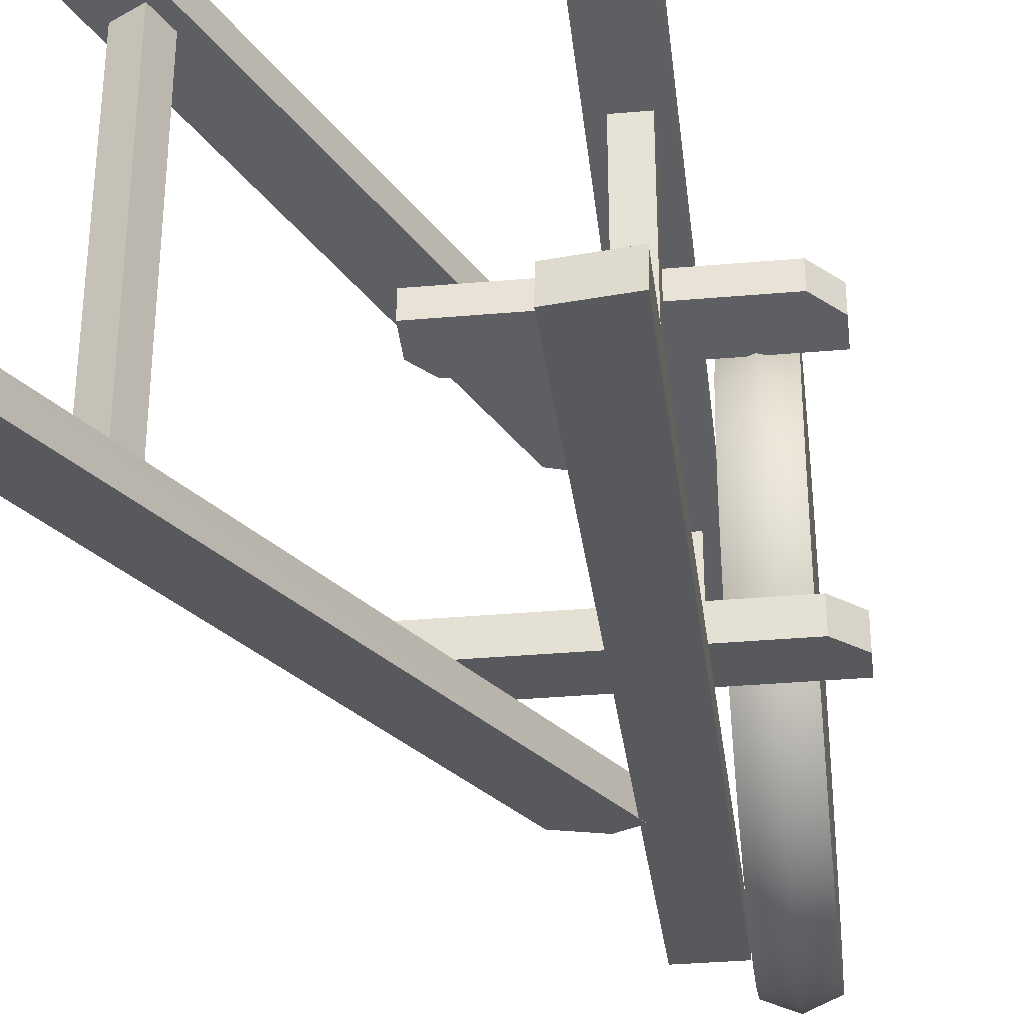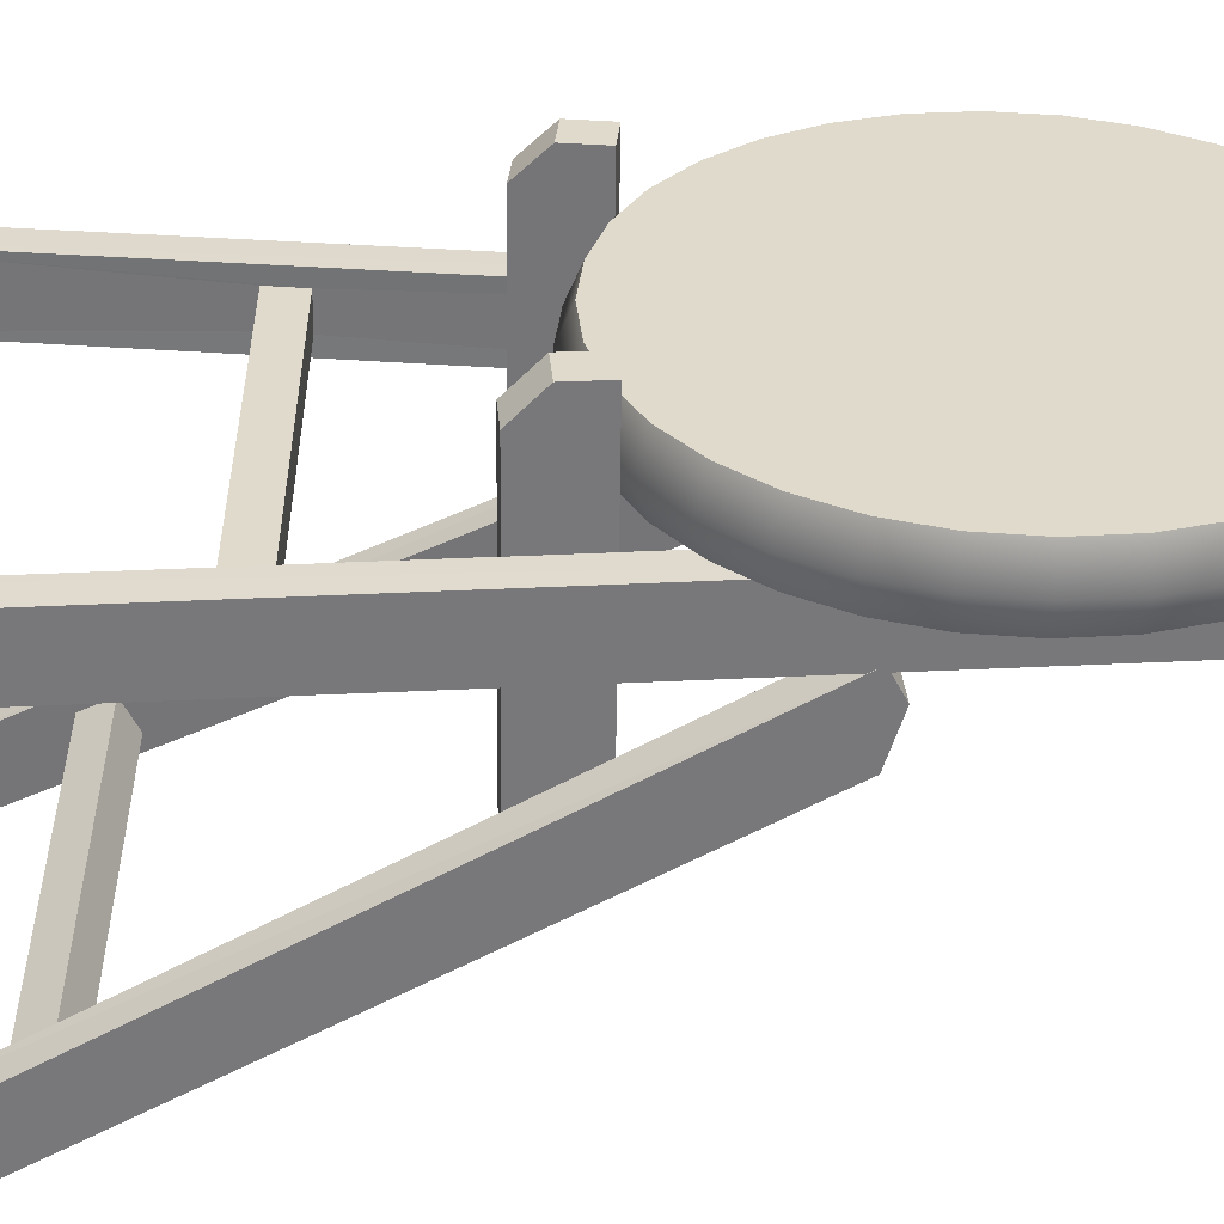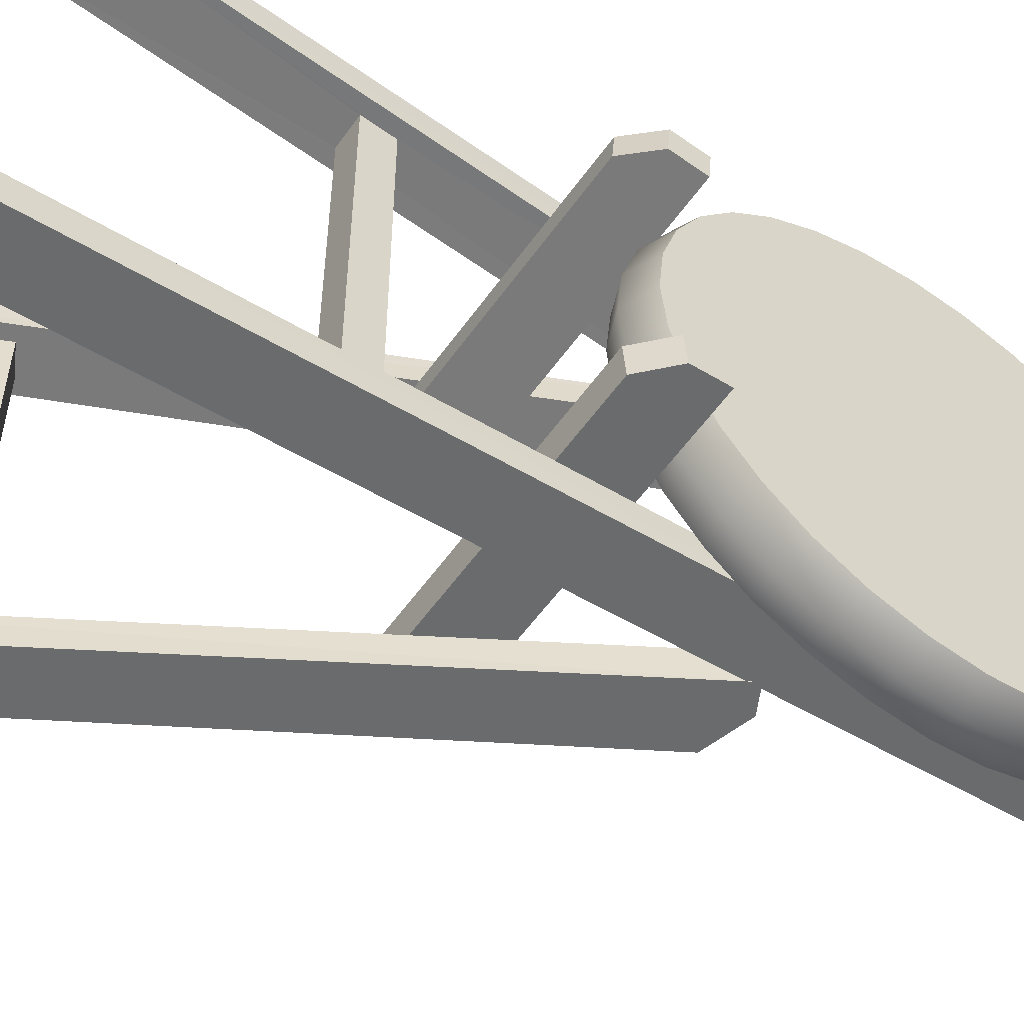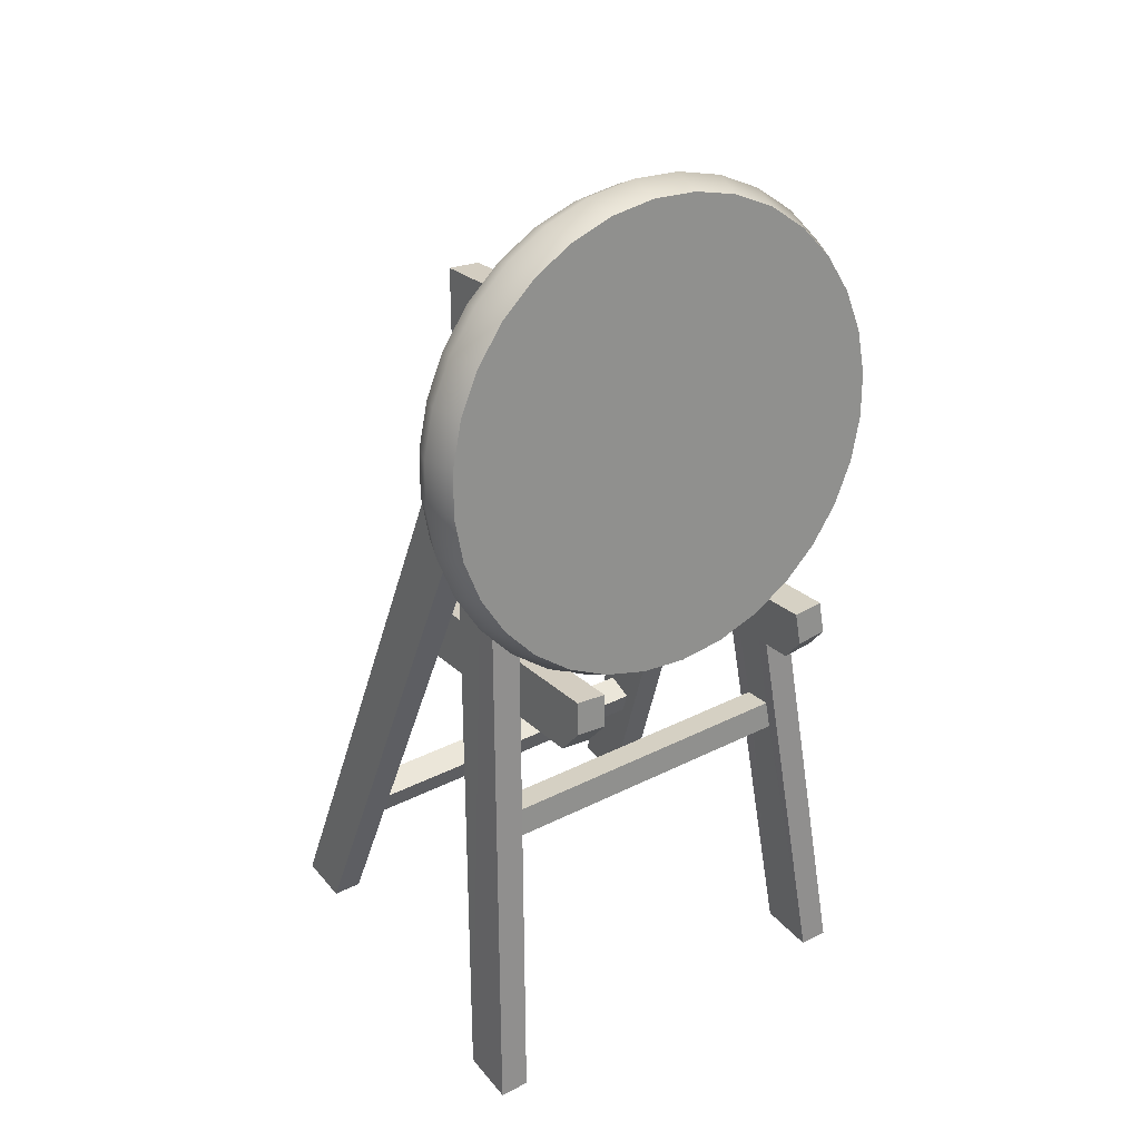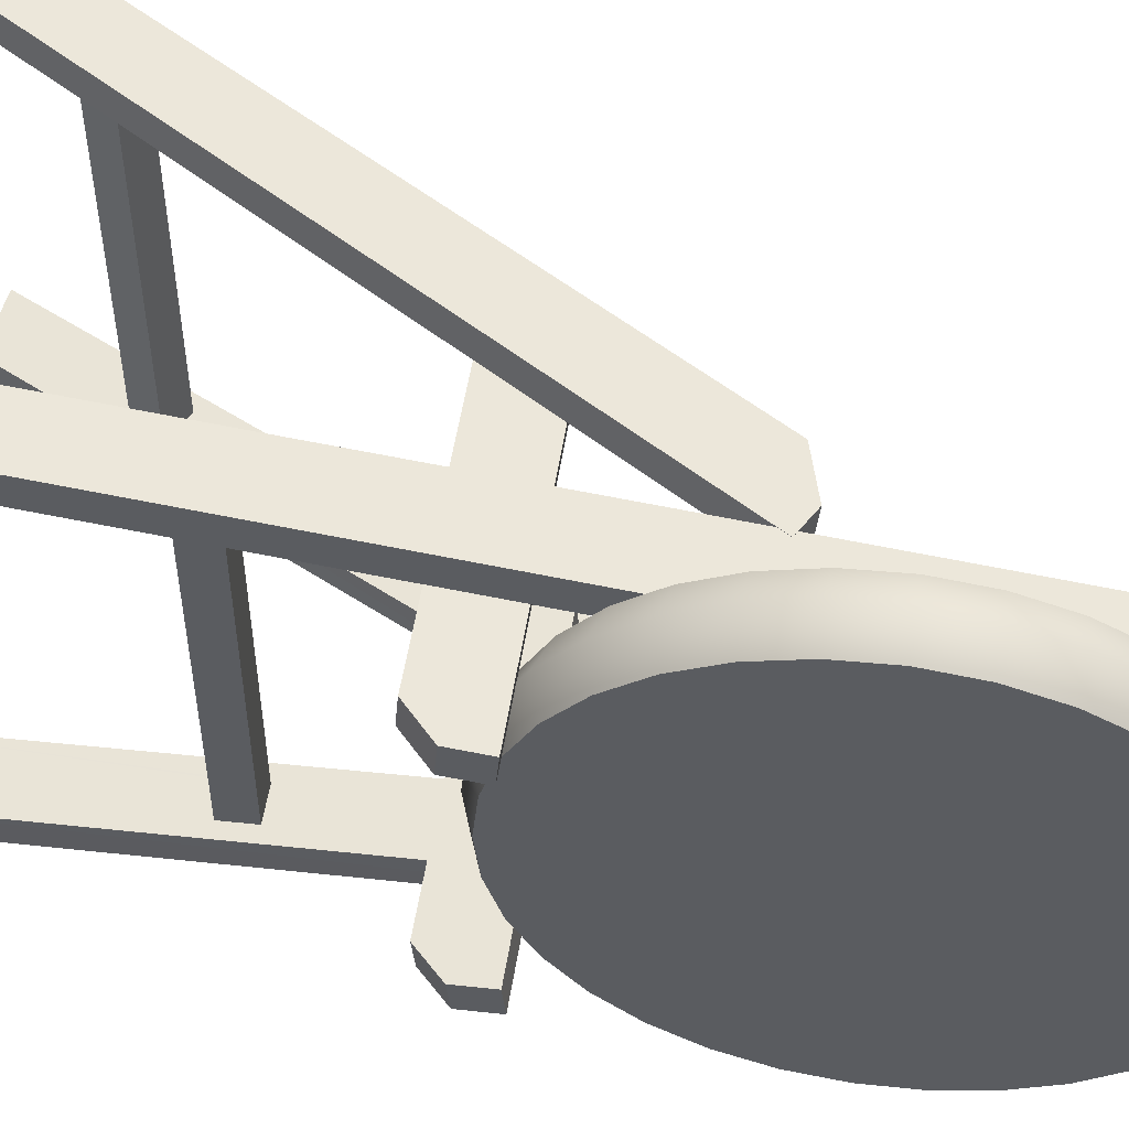
<metadata>
{"format":"obj","ext":"obj","renderer":"f3d","projection":"perspective","resolution":1024,"background":"white","views":[{"elev":-34.8,"azim":14.7,"up":"+Z"},{"elev":-57.2,"azim":97.3,"up":"+Z"},{"elev":-55.8,"azim":63.3,"up":"+Z"},{"elev":34.3,"azim":56.0,"up":"+Y"},{"elev":55.0,"azim":107.2,"up":"+Z"}]}
</metadata>
<code>
o Target
v -0.3069 1.672 0.3878
v -0.2109 1.685 0.3099
v -0.3175 1.747 0.3804
v -0.2194 1.745 0.3039
v -0.3276 1.819 0.3583
v -0.2274 1.803 0.2863
v -0.3369 1.885 0.3224
v -0.2349 1.856 0.2577
v -0.3451 1.944 0.2742
v -0.2414 1.902 0.2191
v -0.3518 1.991 0.2155
v -0.2468 1.941 0.1722
v -0.3568 2.027 0.1484
v -0.2508 1.969 0.1186
v -0.3599 2.049 0.07566
v -0.2532 1.986 0.06046
v -0.3609 2.056 -0
v -0.2541 1.992 -0
v -0.3599 2.049 -0.07566
v -0.2532 1.986 -0.06046
v -0.3568 2.027 -0.1484
v -0.2508 1.969 -0.1186
v -0.3518 1.991 -0.2155
v -0.2468 1.941 -0.1722
v -0.3451 1.944 -0.2742
v -0.2414 1.902 -0.2191
v -0.3369 1.885 -0.3224
v -0.2349 1.856 -0.2577
v -0.3276 1.819 -0.3583
v -0.2274 1.803 -0.2863
v -0.3175 1.747 -0.3804
v -0.2194 1.745 -0.3039
v -0.3069 1.672 -0.3878
v -0.2109 1.685 -0.3099
v -0.2964 1.597 -0.3804
v -0.2025 1.626 -0.3039
v -0.2863 1.525 -0.3583
v -0.1944 1.568 -0.2863
v -0.277 1.459 -0.3224
v -0.187 1.515 -0.2577
v -0.2688 1.4 -0.2742
v -0.1804 1.468 -0.2191
v -0.2621 1.353 -0.2155
v -0.1751 1.43 -0.1722
v -0.2571 1.317 -0.1484
v -0.1711 1.402 -0.1186
v -0.254 1.295 -0.07566
v -0.1686 1.384 -0.06046
v -0.253 1.288 0
v -0.1678 1.379 0
v -0.254 1.295 0.07566
v -0.1686 1.384 0.06046
v -0.2571 1.317 0.1484
v -0.1711 1.402 0.1186
v -0.2621 1.353 0.2155
v -0.1751 1.43 0.1722
v -0.2688 1.4 0.2742
v -0.1804 1.468 0.2191
v -0.277 1.459 0.3224
v -0.187 1.515 0.2577
v -0.2863 1.525 0.3583
v -0.1944 1.568 0.2863
v -0.2964 1.597 0.3804
v -0.2025 1.626 0.3039
v -0.2215 1.76 0.3804
v -0.2109 1.685 0.3878
v -0.2316 1.832 0.3583
v -0.2409 1.899 0.3224
v -0.2491 1.957 0.2742
v -0.2558 2.005 0.2155
v -0.2608 2.04 0.1484
v -0.2639 2.062 0.07566
v -0.2649 2.069 -0
v -0.2639 2.062 -0.07566
v -0.2608 2.04 -0.1484
v -0.2558 2.005 -0.2155
v -0.2491 1.957 -0.2742
v -0.2409 1.899 -0.3224
v -0.2316 1.832 -0.3583
v -0.2215 1.76 -0.3804
v -0.2109 1.685 -0.3878
v -0.2004 1.611 -0.3804
v -0.1903 1.538 -0.3583
v -0.181 1.472 -0.3224
v -0.1728 1.414 -0.2742
v -0.1661 1.366 -0.2155
v -0.1611 1.331 -0.1484
v -0.158 1.309 -0.07566
v -0.157 1.301 0
v -0.158 1.309 0.07566
v -0.1611 1.331 0.1484
v -0.1661 1.366 0.2155
v -0.1728 1.414 0.2742
v -0.181 1.472 0.3224
v -0.1903 1.538 0.3583
v -0.2004 1.611 0.3804
v -0.2589 1.679 0.4073
v -0.27 1.757 0.3994
v -0.2806 1.833 0.3763
v -0.2904 1.903 0.3386
v -0.299 1.964 0.288
v -0.3061 2.014 0.2263
v -0.3113 2.051 0.1559
v -0.3145 2.074 0.07945
v -0.3156 2.082 -0
v -0.3145 2.074 -0.07945
v -0.3113 2.051 -0.1559
v -0.3061 2.014 -0.2263
v -0.299 1.964 -0.288
v -0.2904 1.903 -0.3386
v -0.2806 1.833 -0.3763
v -0.27 1.757 -0.3994
v -0.2589 1.679 -0.4073
v -0.2479 1.6 -0.3994
v -0.2373 1.524 -0.3763
v -0.2275 1.455 -0.3386
v -0.2189 1.394 -0.288
v -0.2118 1.343 -0.2263
v -0.2066 1.306 -0.1559
v -0.2034 1.283 -0.07945
v -0.2023 1.275 0
v -0.2034 1.283 0.07946
v -0.2066 1.306 0.1559
v -0.2118 1.343 0.2263
v -0.2189 1.394 0.288
v -0.2275 1.455 0.3386
v -0.2373 1.524 0.3763
v -0.2479 1.6 0.3994
f 66 65 98
f 65 67 99
f 99 67 68
f 100 68 69
f 101 69 70
f 102 70 71
f 103 71 72
f 104 72 73
f 105 73 74
f 74 75 107
f 107 75 76
f 108 76 77
f 109 77 78
f 110 78 79
f 79 80 112
f 112 80 81
f 113 81 82
f 114 82 83
f 115 83 84
f 116 84 85
f 117 85 86
f 118 86 87
f 119 87 88
f 88 89 121
f 89 90 122
f 90 91 123
f 91 92 124
f 92 93 125
f 93 94 126
f 94 95 127
f 38 22 6
f 96 66 97
f 95 96 128
f 31 47 63
f 4 65 66
f 4 6 67
f 8 68 67
f 8 10 69
f 10 12 70
f 12 14 71
f 14 16 72
f 16 18 73
f 20 74 73
f 20 22 75
f 24 76 75
f 24 26 77
f 28 78 77
f 30 79 78
f 30 32 80
f 34 81 80
f 34 36 82
f 36 38 83
f 38 40 84
f 40 42 85
f 42 44 86
f 44 46 87
f 46 48 88
f 50 89 88
f 52 90 89
f 52 54 91
f 56 92 91
f 56 58 93
f 60 94 93
f 62 95 94
f 62 64 96
f 2 66 96
f 61 127 128
f 128 97 1
f 59 126 127
f 125 126 59
f 124 125 57
f 53 123 124
f 51 122 123
f 49 121 122
f 47 120 121
f 45 119 120
f 118 119 45
f 117 118 43
f 116 117 41
f 115 116 39
f 35 114 115
f 33 113 114
f 31 112 113
f 29 111 112
f 27 110 111
f 109 110 27
f 108 109 25
f 21 107 108
f 19 106 107
f 105 106 19
f 104 105 17
f 103 104 15
f 102 103 13
f 101 102 11
f 100 101 9
f 99 100 7
f 98 99 5
f 97 98 3
f 97 66 98
f 98 65 99
f 100 99 68
f 101 100 69
f 102 101 70
f 103 102 71
f 104 103 72
f 105 104 73
f 106 105 74
f 106 74 107
f 108 107 76
f 109 108 77
f 110 109 78
f 111 110 79
f 111 79 112
f 113 112 81
f 114 113 82
f 115 114 83
f 116 115 84
f 117 116 85
f 118 117 86
f 119 118 87
f 120 119 88
f 120 88 121
f 121 89 122
f 122 90 123
f 123 91 124
f 124 92 125
f 125 93 126
f 126 94 127
f 6 4 2
f 2 64 62
f 62 60 54
f 58 56 54
f 54 52 50
f 50 48 54
f 46 44 38
f 42 40 38
f 38 36 34
f 34 32 38
f 30 28 26
f 26 24 22
f 22 20 18
f 18 16 14
f 14 12 10
f 10 8 14
f 6 2 54
f 60 58 54
f 54 48 46
f 44 42 38
f 38 32 30
f 30 26 38
f 22 18 6
f 14 8 6
f 2 62 54
f 54 46 6
f 38 26 22
f 18 14 6
f 6 46 38
f 128 96 97
f 127 95 128
f 63 1 3
f 3 5 63
f 7 9 11
f 11 13 7
f 15 17 19
f 19 21 15
f 23 25 27
f 27 29 31
f 31 33 35
f 35 37 31
f 39 41 43
f 43 45 47
f 47 49 55
f 51 53 55
f 55 57 63
f 59 61 63
f 63 5 7
f 7 13 15
f 15 21 23
f 23 27 31
f 31 37 39
f 39 43 31
f 49 51 55
f 57 59 63
f 63 7 15
f 15 23 63
f 31 43 47
f 47 55 63
f 63 23 31
f 2 4 66
f 65 4 67
f 6 8 67
f 68 8 69
f 69 10 70
f 70 12 71
f 71 14 72
f 72 16 73
f 18 20 73
f 74 20 75
f 22 24 75
f 76 24 77
f 26 28 77
f 28 30 78
f 79 30 80
f 32 34 80
f 81 34 82
f 82 36 83
f 83 38 84
f 84 40 85
f 85 42 86
f 86 44 87
f 87 46 88
f 48 50 88
f 50 52 89
f 90 52 91
f 54 56 91
f 92 56 93
f 58 60 93
f 60 62 94
f 95 62 96
f 64 2 96
f 63 61 128
f 63 128 1
f 61 59 127
f 57 125 59
f 55 124 57
f 55 53 124
f 53 51 123
f 51 49 122
f 49 47 121
f 47 45 120
f 43 118 45
f 41 117 43
f 39 116 41
f 37 115 39
f 37 35 115
f 35 33 114
f 33 31 113
f 31 29 112
f 29 27 111
f 25 109 27
f 23 108 25
f 23 21 108
f 21 19 107
f 17 105 19
f 15 104 17
f 13 103 15
f 11 102 13
f 9 101 11
f 7 100 9
f 5 99 7
f 3 98 5
f 1 97 3
o Stand
v -0.4582 1.939 -0.1849
v -0.4588 1.943 -0.2347
v -0.2578 0.5017 -0.3611
v -0.2572 0.5023 -0.3113
v -0.3592 1.953 -0.1849
v -0.3598 1.957 -0.2347
v -0.1587 0.5018 -0.3623
v -0.3048 1.027 -0.2658
v -0.1581 0.5024 -0.3125
v -0.2553 1.034 -0.2658
v -0.396 1.674 -0.2087
v -0.403 1.723 -0.2043
v -0.3535 1.73 -0.2043
v -0.3465 1.681 -0.2087
v -0.2979 0.9776 -0.2702
v -0.2483 0.9845 -0.2702
v -0.3048 1.027 0.2658
v -0.2979 0.9776 0.2702
v -0.2553 1.034 0.2658
v -0.2483 0.9845 0.2702
v -0.2572 0.5023 0.3113
v -0.4582 1.939 0.1849
v -0.403 1.723 0.2043
v -0.396 1.674 0.2087
v -0.3465 1.681 0.2087
v -0.3535 1.73 0.2043
v -0.3592 1.953 0.1849
v -0.1581 0.5024 0.3125
v -0.4588 1.943 0.2347
v -0.3598 1.957 0.2347
v -0.2578 0.5017 0.3611
v -0.1587 0.5018 0.3623
v -0.3935 1.534 -0.2208
v -0.3941 1.538 -0.2706
v -0.438 1.554 -0.2687
v -0.4374 1.55 -0.2189
v -0.5057 1.518 -0.2208
v -0.7703 0.504 -0.3055
v -0.5063 1.522 -0.2706
v -0.7029 0.756 -0.2845
v -0.7709 0.5035 -0.3553
v -0.8703 0.5019 -0.3542
v -0.7044 0.7566 -0.2844
v -0.8697 0.5024 -0.3044
v -0.7081 0.7422 -0.2856
v -0.7496 0.7737 -0.2824
v -0.7674 0.727 -0.2862
v -0.7206 0.7093 -0.2881
v -0.7197 0.7116 -0.2881
v -0.7044 0.7566 0.2844
v -0.7249 0.7109 -0.2881
v -0.7029 0.756 0.2845
v -0.7496 0.7737 0.2824
v -0.7674 0.727 0.2862
v -0.7206 0.7093 0.2881
v -0.5057 1.518 0.2208
v -0.8697 0.5024 0.3044
v -0.7081 0.7422 0.2856
v -0.3935 1.534 0.2208
v -0.7703 0.504 0.3055
v -0.7249 0.7109 0.2881
v -0.7197 0.7116 0.2881
v -0.4374 1.55 0.2189
v -0.5063 1.522 0.2706
v -0.8703 0.5019 0.3542
v -0.7709 0.5035 0.3553
v -0.438 1.554 0.2687
v -0.3941 1.538 0.2706
v -0.09844 1.288 -0.1955
v -0.09905 1.293 -0.2453
v -0.1068 1.348 -0.2404
v -0.1062 1.344 -0.1906
v -0.1357 1.239 -0.1993
v -0.1363 1.244 -0.2491
v -0.5667 1.284 -0.2404
v -0.5661 1.279 -0.1906
v -0.5875 1.176 -0.1993
v -0.5881 1.18 -0.2491
v -0.597 1.244 -0.2435
v -0.5964 1.239 -0.1937
v -0.597 1.244 0.2435
v -0.5964 1.239 0.1937
v -0.5875 1.176 0.1993
v -0.5881 1.18 0.2491
v -0.5667 1.284 0.2404
v -0.5661 1.279 0.1906
v -0.1357 1.239 0.1993
v -0.1363 1.244 0.2491
v -0.1068 1.348 0.2404
v -0.1062 1.344 0.1906
v -0.09844 1.288 0.1955
v -0.09905 1.293 0.2453
f 130 131 132
f 134 130 129
f 134 135 131
f 132 131 135
f 141 142 133
f 137 135 134
f 129 139 140
f 137 138 144
f 145 136 143
f 138 136 145
f 143 144 148
f 149 145 146
f 152 153 145
f 138 147 148
f 154 155 147
f 149 159 157
f 158 155 150
f 149 156 160
f 156 155 158
f 158 157 159
f 151 140 139
f 154 141 140
f 139 142 153
f 154 153 142
f 162 163 164
f 168 166 161
f 166 169 162
f 169 170 167
f 164 163 167
f 167 170 172
f 172 170 169
f 171 178 180
f 183 176 173
f 175 172 166
f 174 175 182
f 189 182 179
f 177 176 179
f 188 186 180
f 185 193 192
f 185 188 194
f 189 183 190
f 185 182 188
f 188 187 196
f 195 191 184
f 196 187 191
f 196 195 192
f 198 199 200
f 204 205 201
f 197 201 202
f 202 203 199
f 199 203 204
f 202 201 205
f 207 208 204
f 207 206 205
f 209 210 211
f 216 213 212
f 210 209 213
f 214 215 211
f 216 212 211
f 217 218 214
f 219 220 216
f 220 219 218
f 129 130 132
f 133 134 129
f 130 134 131
f 137 132 135
f 138 133 142
f 142 139 138
f 133 137 134
f 141 133 129
f 129 132 136
f 136 138 139
f 132 143 136
f 140 141 129
f 129 136 139
f 143 132 144
f 137 133 138
f 144 132 137
f 146 145 143
f 147 138 145
f 146 143 148
f 148 156 149
f 149 150 145
f 146 148 149
f 147 145 153
f 150 151 152
f 153 154 147
f 145 150 152
f 144 138 148
f 156 148 147
f 154 151 150
f 156 147 155
f 154 150 155
f 150 149 157
f 157 158 150
f 159 149 160
f 160 156 158
f 160 158 159
f 152 151 139
f 151 154 140
f 152 139 153
f 141 154 142
f 161 162 164
f 161 164 165
f 165 171 168
f 168 173 166
f 161 165 168
f 161 166 162
f 167 163 162
f 162 169 167
f 165 164 167
f 165 167 172
f 166 172 169
f 171 174 181
f 180 168 171
f 171 181 178
f 173 168 180
f 180 186 173
f 190 183 186
f 176 177 173
f 173 186 183
f 166 173 177
f 174 171 165
f 166 177 179
f 175 174 172
f 166 179 175
f 174 165 172
f 181 174 182
f 179 176 183
f 183 189 179
f 182 175 179
f 180 178 184
f 184 191 187
f 187 188 180
f 180 184 187
f 184 185 192
f 193 185 194
f 190 186 188
f 184 178 181
f 190 188 189
f 185 184 181
f 189 188 182
f 185 181 182
f 194 188 196
f 192 195 184
f 195 196 191
f 192 193 194
f 194 196 192
f 197 198 200
f 201 197 200
f 200 204 201
f 208 205 204
f 198 197 202
f 199 198 202
f 202 206 203
f 207 203 206
f 200 199 204
f 206 202 205
f 203 207 204
f 208 207 205
f 212 209 211
f 209 212 213
f 216 220 217
f 217 213 216
f 214 210 213
f 211 210 214
f 214 218 215
f 219 215 218
f 215 216 211
f 213 217 214
f 215 219 216
f 217 220 218

</code>
